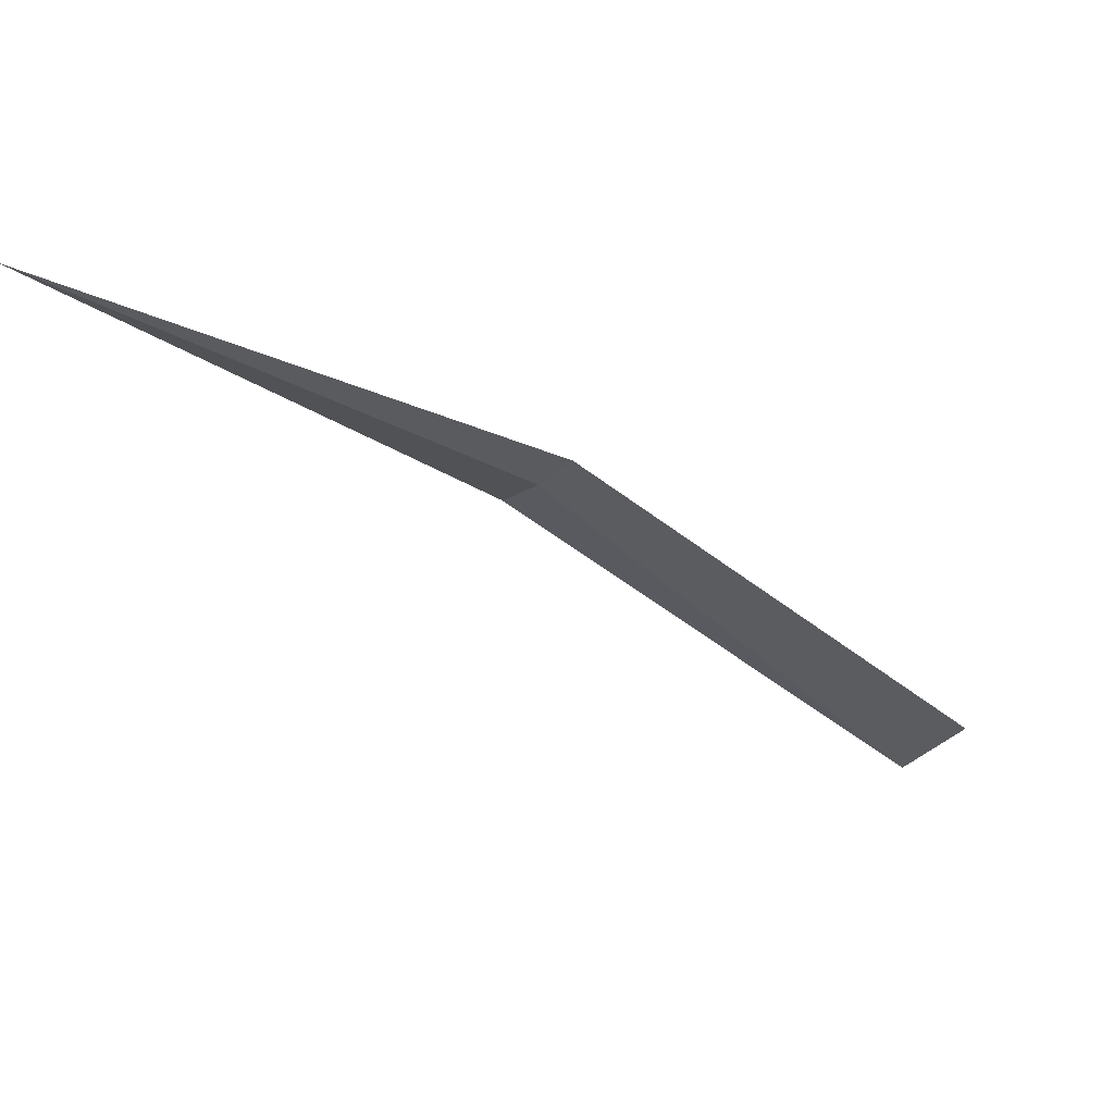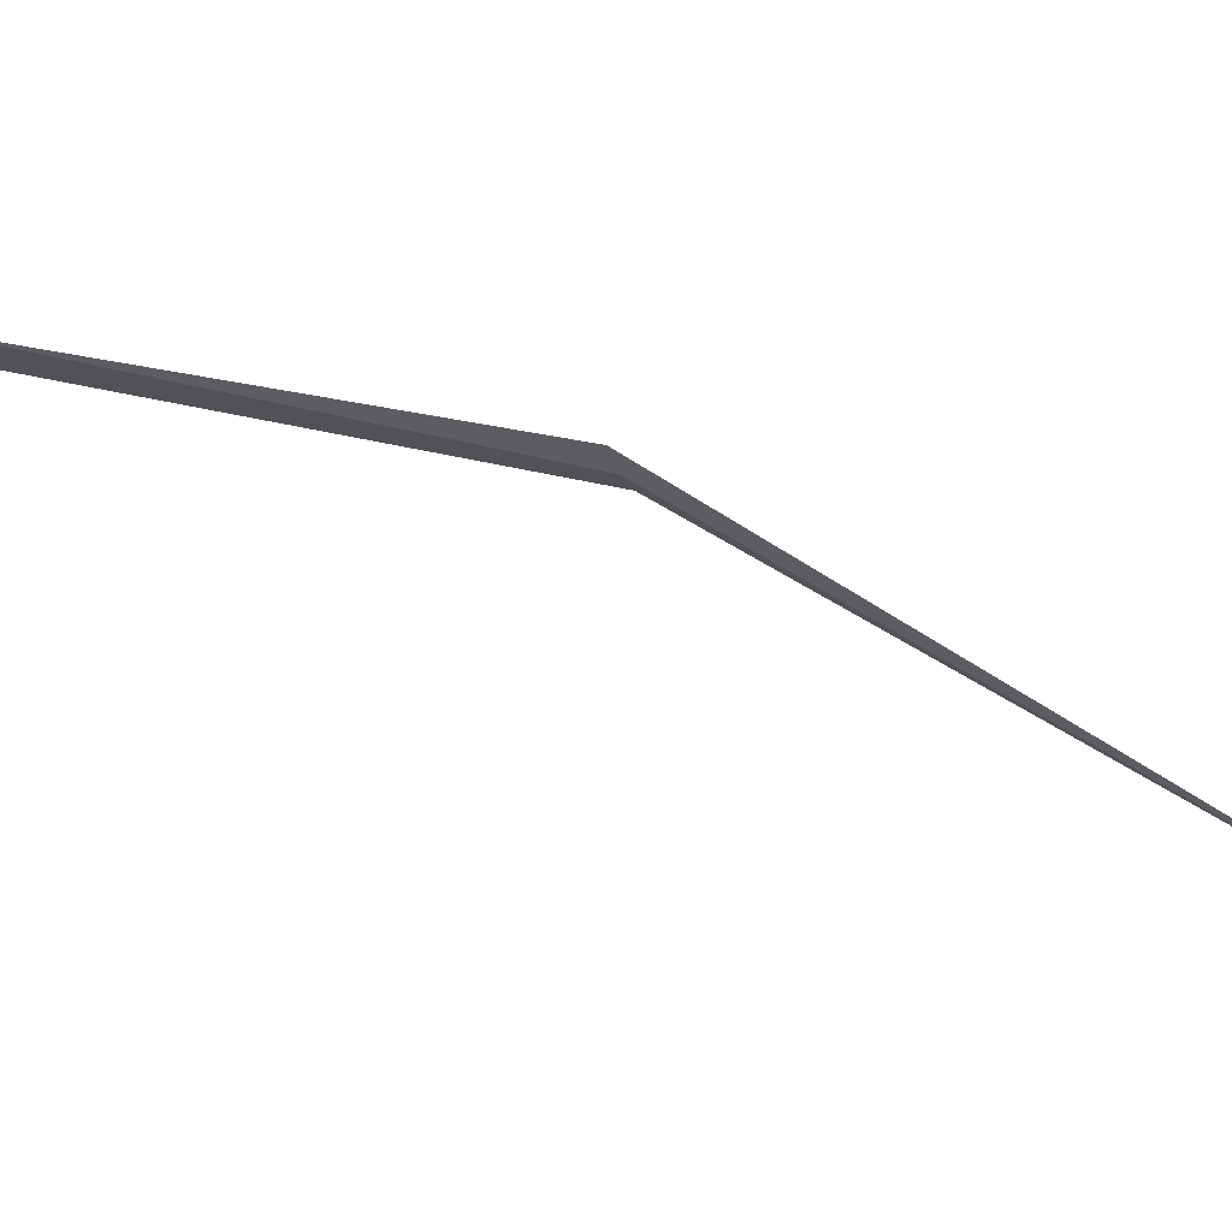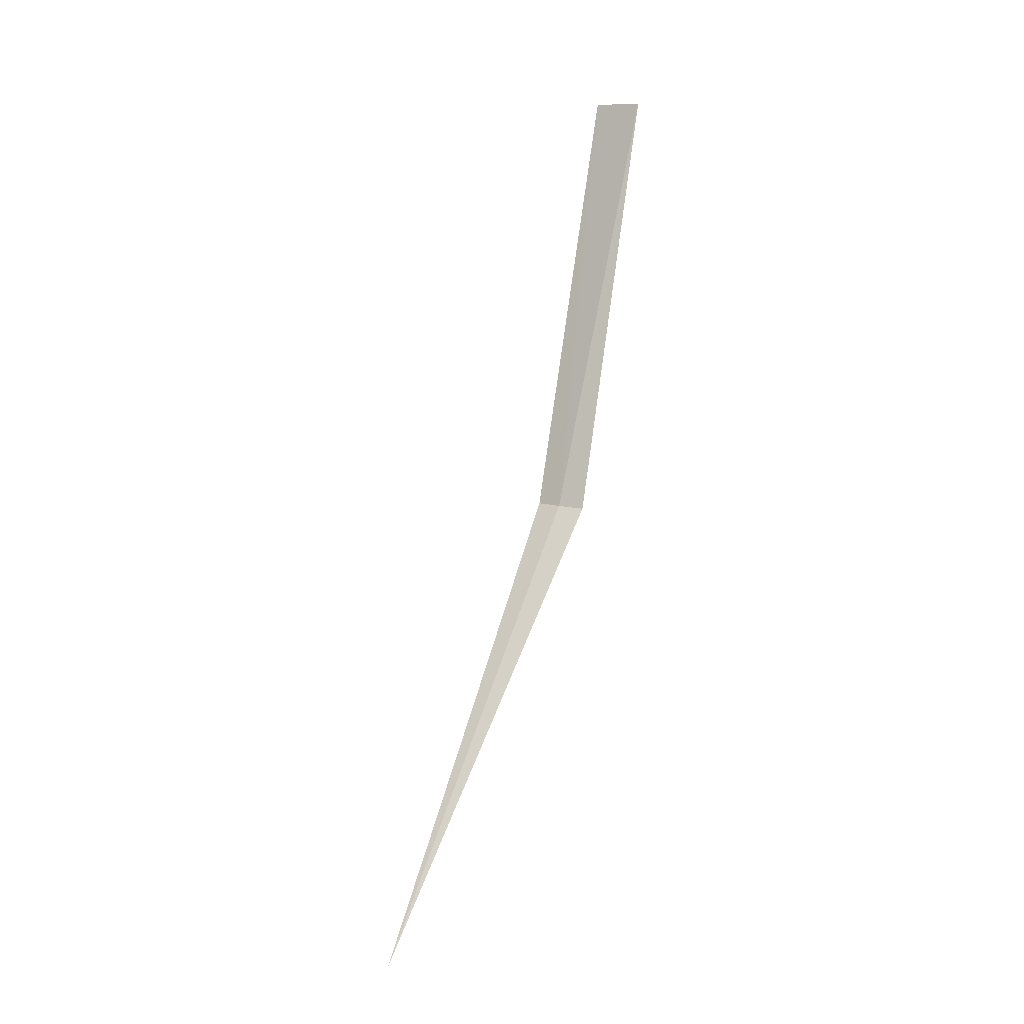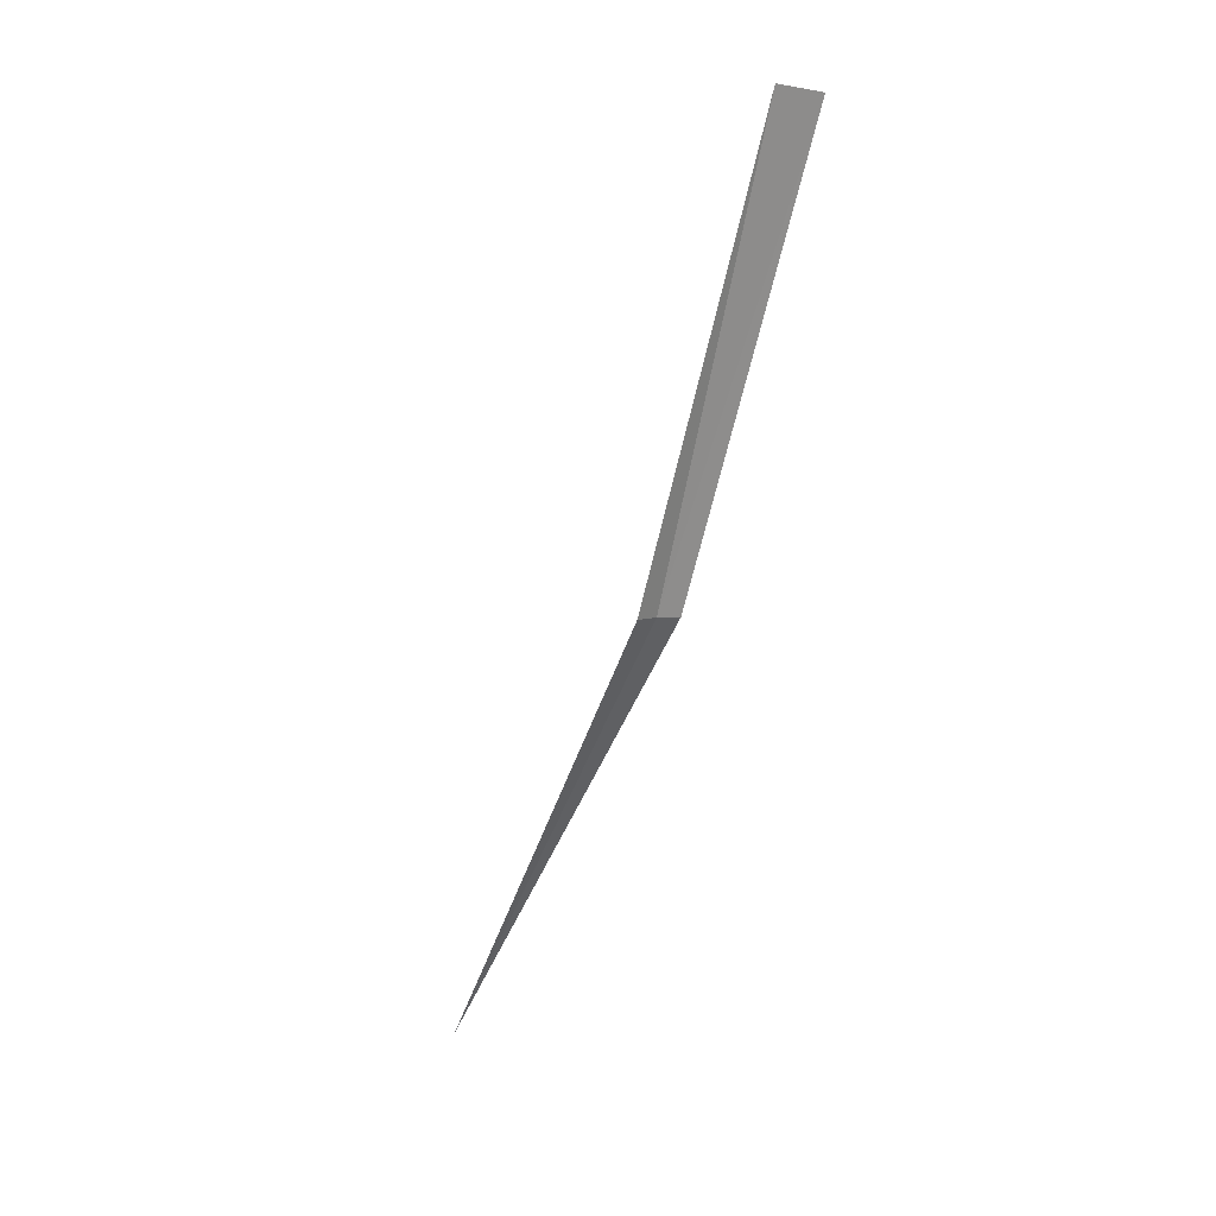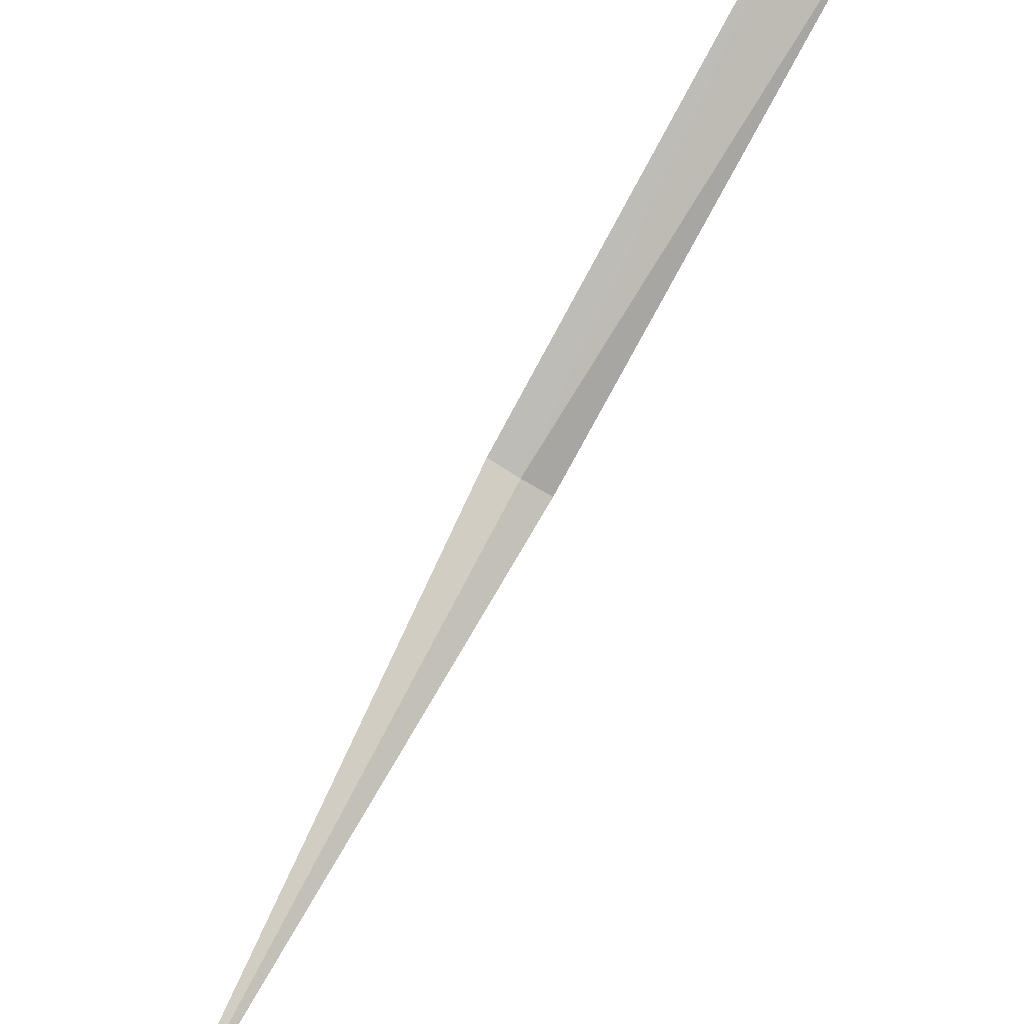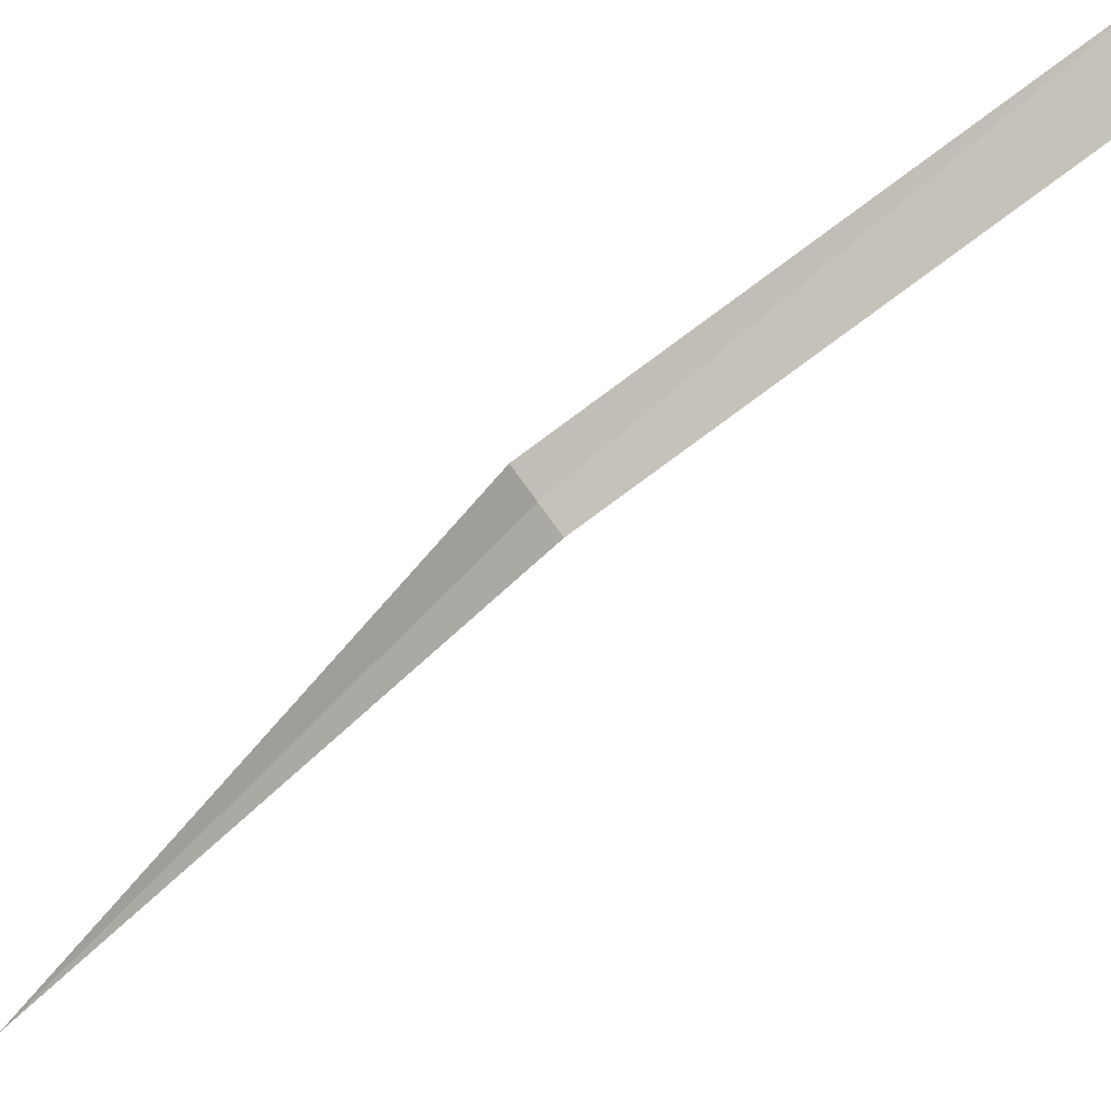
<metadata>
{"format":"obj","ext":"obj","renderer":"f3d","projection":"perspective","resolution":1024,"background":"white","views":[{"elev":-54.0,"azim":37.3,"up":"+Z"},{"elev":-22.1,"azim":-72.7,"up":"+Z"},{"elev":11.6,"azim":-146.3,"up":"+Y"},{"elev":2.6,"azim":-40.1,"up":"+Y"},{"elev":-66.1,"azim":146.7,"up":"+Z"},{"elev":71.0,"azim":55.2,"up":"+Z"}]}
</metadata>
<code>
v -25.02 26.43 18.17
v -24.86 27.89 18.69
v -25.05 27.89 18.68
v -24.93 26.43 18.18
v -25.11 26.42 18.19
v -25 25 17.13
f 1 2 3
f 1 4 2
f 1 3 5
f 1 6 4
f 1 5 6

</code>
